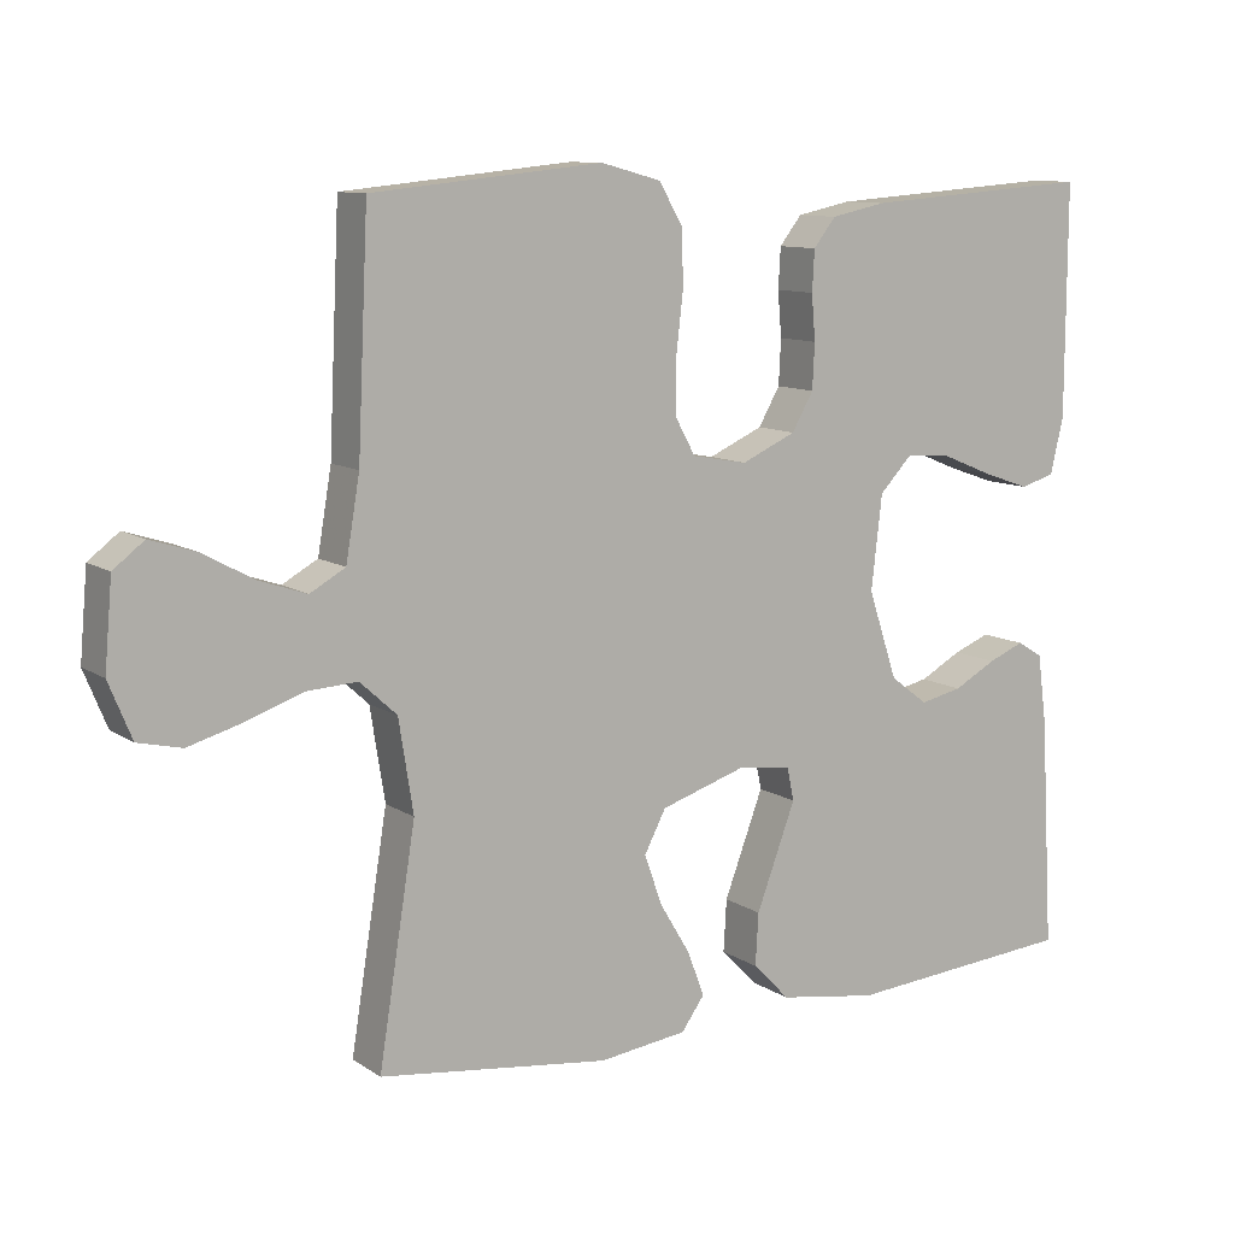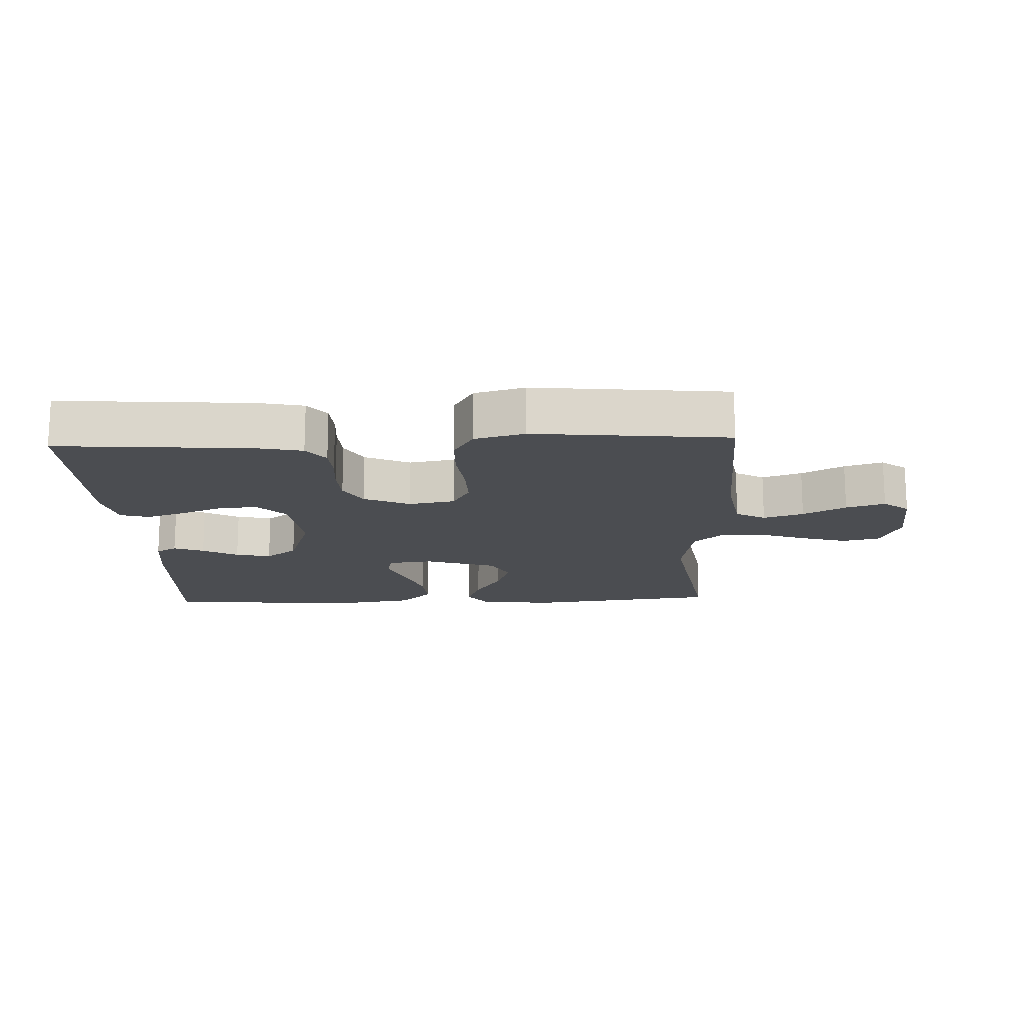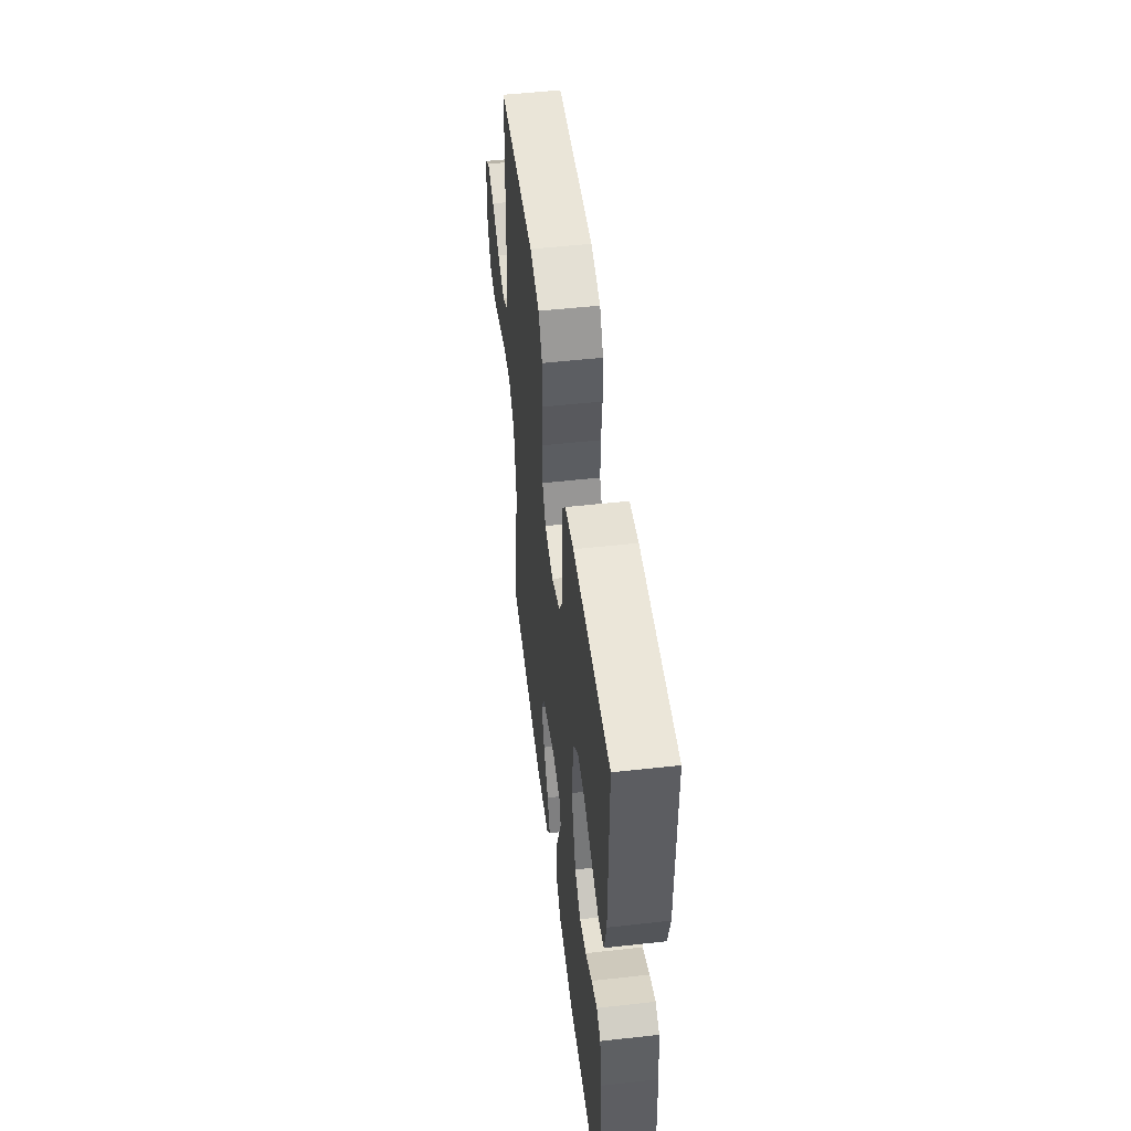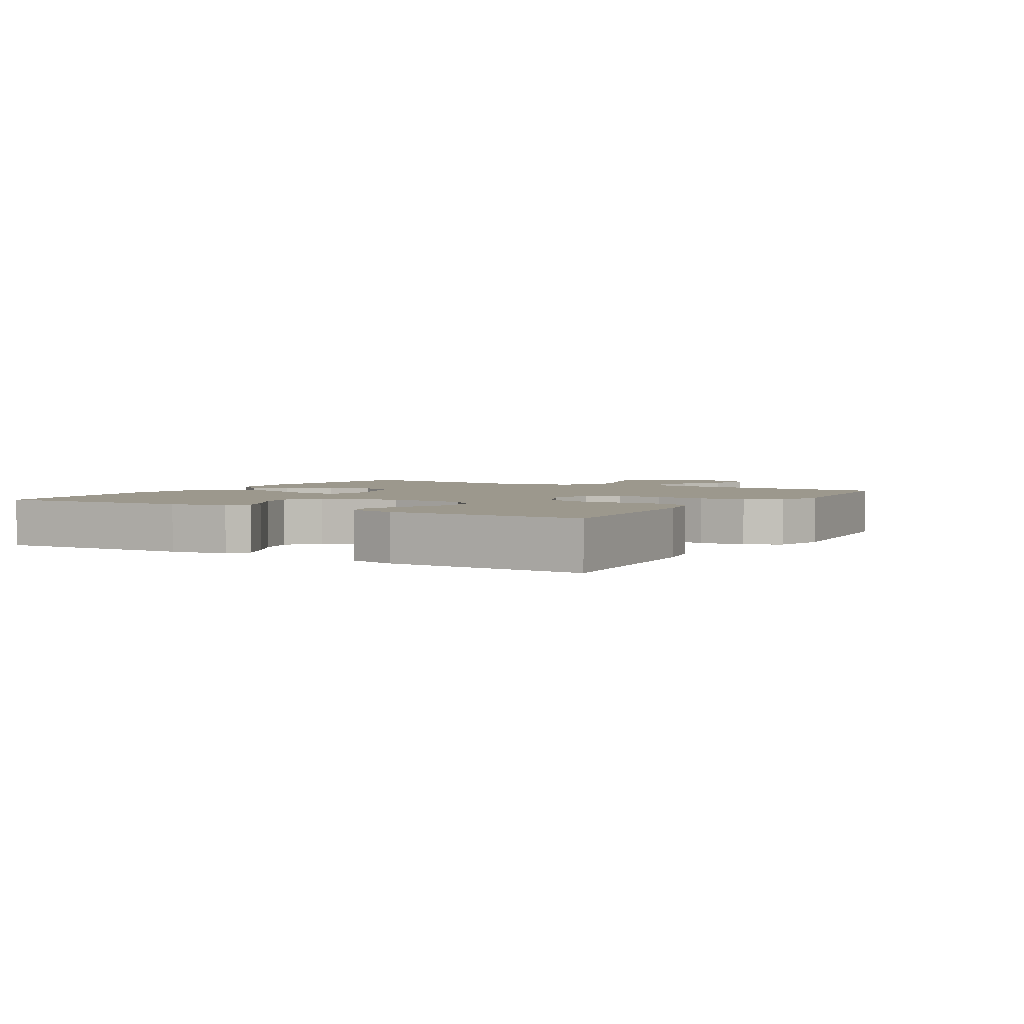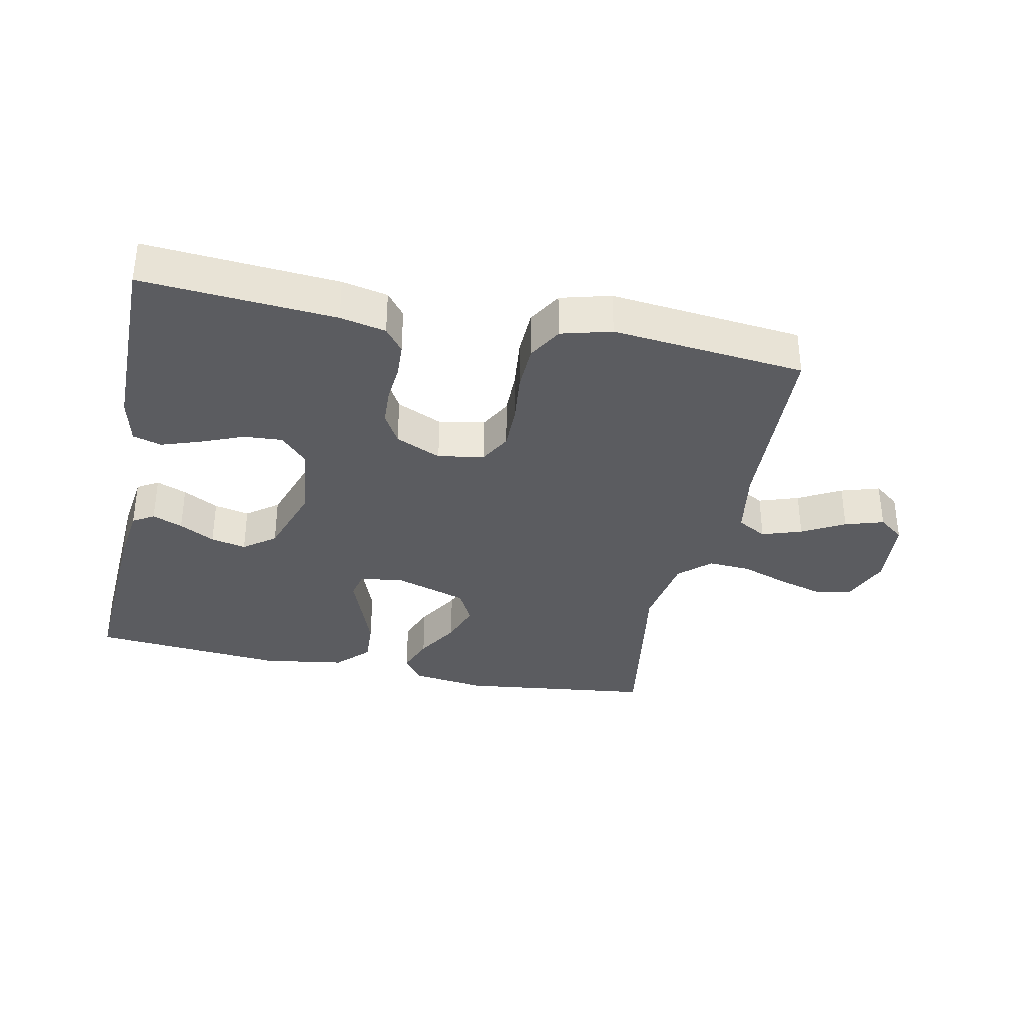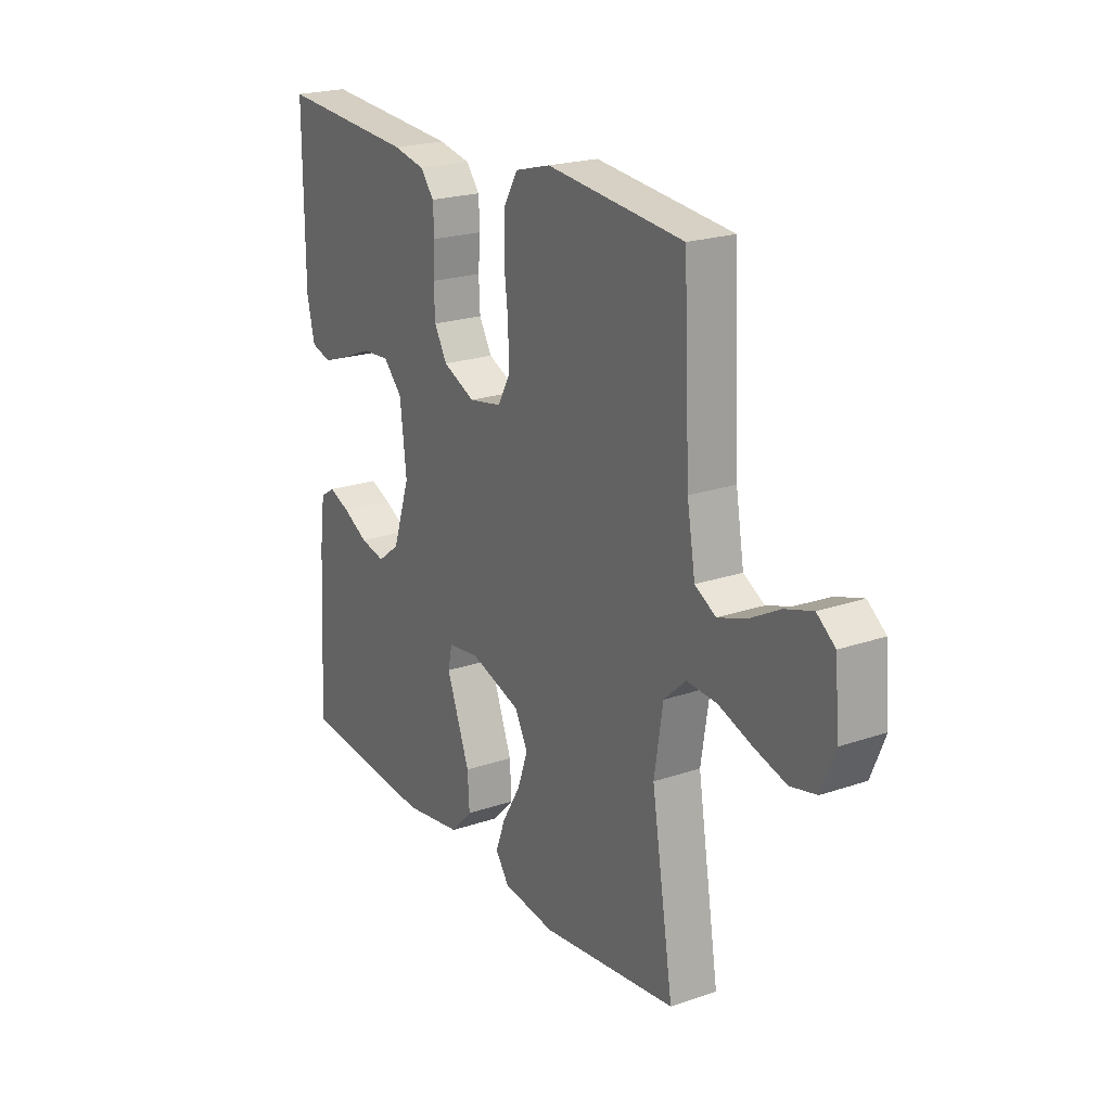
<metadata>
{"format":"obj","ext":"obj","renderer":"f3d","projection":"perspective","resolution":1024,"background":"white","views":[{"elev":10.3,"azim":147.8,"up":"+Z"},{"elev":-15.8,"azim":2.3,"up":"+Y"},{"elev":51.6,"azim":-96.9,"up":"+Z"},{"elev":3.0,"azim":-58.9,"up":"+Y"},{"elev":-35.0,"azim":-11.8,"up":"+Y"},{"elev":21.6,"azim":58.8,"up":"+Z"}]}
</metadata>
<code>
v -0.5 0.07 -0.5
v -0.483 0.07 -0.2
v -0.471 0.07 -0.11
v -0.438 0.07 -0.09
v -0.391 0.07 -0.109
v -0.336 0.07 -0.139
v -0.281 0.07 -0.151
v -0.232 0.07 -0.114
v -0.194 0.07 0
v -0.208 0.07 0.122
v -0.25 0.07 0.166
v -0.31 0.07 0.162
v -0.376 0.07 0.135
v -0.437 0.07 0.114
v -0.482 0.07 0.127
v -0.499 0.07 0.2
v -0.5 0.07 0.5
v -0.2 0.07 0.478
v -0.129 0.07 0.463
v -0.1 0.07 0.426
v -0.097 0.07 0.373
v -0.102 0.07 0.314
v -0.099 0.07 0.255
v -0.071 0.07 0.206
v 0 0.07 0.174
v 0.072 0.07 0.187
v 0.099 0.07 0.236
v 0.098 0.07 0.306
v 0.089 0.07 0.384
v 0.091 0.07 0.456
v 0.122 0.07 0.509
v 0.2 0.07 0.53
v 0.5 0.07 0.5
v 0.514 0.07 0.2
v 0.532 0.07 0.094
v 0.578 0.07 0.068
v 0.64 0.07 0.089
v 0.706 0.07 0.125
v 0.766 0.07 0.144
v 0.806 0.07 0.113
v 0.816 0.07 0
v 0.786 0.07 -0.073
v 0.729 0.07 -0.086
v 0.659 0.07 -0.066
v 0.585 0.07 -0.04
v 0.519 0.07 -0.036
v 0.471 0.07 -0.08
v 0.452 0.07 -0.2
v 0.5 0.07 -0.5
v 0.2 0.07 -0.537
v 0.085 0.07 -0.522
v 0.055 0.07 -0.48
v 0.077 0.07 -0.422
v 0.117 0.07 -0.355
v 0.14 0.07 -0.29
v 0.112 0.07 -0.236
v 0 0.07 -0.2
v -0.069 0.07 -0.209
v -0.078 0.07 -0.252
v -0.054 0.07 -0.316
v -0.027 0.07 -0.388
v -0.023 0.07 -0.456
v -0.071 0.07 -0.505
v -0.2 0.07 -0.525
v -0.5 0 -0.5
v -0.483 0 -0.2
v -0.471 0 -0.11
v -0.438 0 -0.09
v -0.391 0 -0.109
v -0.336 0 -0.139
v -0.281 0 -0.151
v -0.232 0 -0.114
v -0.194 0 0
v -0.208 0 0.122
v -0.25 0 0.166
v -0.31 0 0.162
v -0.376 0 0.135
v -0.437 0 0.114
v -0.482 0 0.127
v -0.499 0 0.2
v -0.5 0 0.5
v -0.2 0 0.478
v -0.129 0 0.463
v -0.1 0 0.426
v -0.097 0 0.373
v -0.102 0 0.314
v -0.099 0 0.255
v -0.071 0 0.206
v 0 0 0.174
v 0.072 0 0.187
v 0.099 0 0.236
v 0.098 0 0.306
v 0.089 0 0.384
v 0.091 0 0.456
v 0.122 0 0.509
v 0.2 0 0.53
v 0.5 0 0.5
v 0.514 0 0.2
v 0.532 0 0.094
v 0.578 0 0.068
v 0.64 0 0.089
v 0.706 0 0.125
v 0.766 0 0.144
v 0.806 0 0.113
v 0.816 0 0
v 0.786 0 -0.073
v 0.729 0 -0.086
v 0.659 0 -0.066
v 0.585 0 -0.04
v 0.519 0 -0.036
v 0.471 0 -0.08
v 0.452 0 -0.2
v 0.5 0 -0.5
v 0.2 0 -0.537
v 0.085 0 -0.522
v 0.055 0 -0.48
v 0.077 0 -0.422
v 0.117 0 -0.355
v 0.14 0 -0.29
v 0.112 0 -0.236
v 0 0 -0.2
v -0.069 0 -0.209
v -0.078 0 -0.252
v -0.054 0 -0.316
v -0.027 0 -0.388
v -0.023 0 -0.456
v -0.071 0 -0.505
v -0.2 0 -0.525
f 4 5 6
f 3 4 6
f 2 3 6
f 1 2 6
f 64 1 6
f 63 64 6
f 62 63 6
f 61 62 6
f 60 61 6
f 59 60 6 7
f 58 59 7 8
f 57 58 8 9
f 56 57 9 10
f 52 53 54
f 51 52 54
f 50 51 54
f 49 50 54
f 48 49 54
f 47 48 54 55
f 46 47 55 56
f 43 44 45
f 42 43 45
f 41 42 45
f 40 41 45
f 39 40 45
f 38 39 45
f 37 38 45
f 36 37 45 46
f 46 56 10
f 36 46 10
f 35 36 10
f 32 33 34
f 31 32 34
f 30 31 34
f 29 30 34
f 28 29 34
f 27 28 34 35
f 20 21 22
f 19 20 22
f 18 19 22
f 17 18 22
f 16 17 22
f 15 16 22
f 14 15 22
f 13 14 22
f 12 13 22
f 11 12 22 23
f 10 11 23 24
f 26 27 35
f 25 26 35 10
f 10 24 25
f 70 69 68
f 70 68 67
f 70 67 66
f 70 66 65
f 70 65 128
f 70 128 127
f 70 127 126
f 70 126 125
f 70 125 124
f 71 70 124 123
f 72 71 123 122
f 73 72 122 121
f 74 73 121 120
f 118 117 116
f 118 116 115
f 118 115 114
f 118 114 113
f 118 113 112
f 119 118 112 111
f 120 119 111 110
f 109 108 107
f 109 107 106
f 109 106 105
f 109 105 104
f 109 104 103
f 109 103 102
f 109 102 101
f 110 109 101 100
f 74 120 110
f 74 110 100
f 74 100 99
f 98 97 96
f 98 96 95
f 98 95 94
f 98 94 93
f 98 93 92
f 99 98 92 91
f 86 85 84
f 86 84 83
f 86 83 82
f 86 82 81
f 86 81 80
f 86 80 79
f 86 79 78
f 86 78 77
f 86 77 76
f 87 86 76 75
f 88 87 75 74
f 99 91 90
f 74 99 90 89
f 89 88 74
f 1 65 66 2
f 2 66 67 3
f 3 67 68 4
f 4 68 69 5
f 5 69 70 6
f 6 70 71 7
f 7 71 72 8
f 8 72 73 9
f 9 73 74 10
f 10 74 75 11
f 11 75 76 12
f 12 76 77 13
f 13 77 78 14
f 14 78 79 15
f 15 79 80 16
f 16 80 81 17
f 17 81 82 18
f 18 82 83 19
f 19 83 84 20
f 20 84 85 21
f 21 85 86 22
f 22 86 87 23
f 23 87 88 24
f 24 88 89 25
f 25 89 90 26
f 26 90 91 27
f 27 91 92 28
f 28 92 93 29
f 29 93 94 30
f 30 94 95 31
f 31 95 96 32
f 32 96 97 33
f 33 97 98 34
f 34 98 99 35
f 35 99 100 36
f 36 100 101 37
f 37 101 102 38
f 38 102 103 39
f 39 103 104 40
f 40 104 105 41
f 41 105 106 42
f 42 106 107 43
f 43 107 108 44
f 44 108 109 45
f 45 109 110 46
f 46 110 111 47
f 47 111 112 48
f 48 112 113 49
f 49 113 114 50
f 50 114 115 51
f 51 115 116 52
f 52 116 117 53
f 53 117 118 54
f 54 118 119 55
f 55 119 120 56
f 56 120 121 57
f 57 121 122 58
f 58 122 123 59
f 59 123 124 60
f 60 124 125 61
f 61 125 126 62
f 62 126 127 63
f 63 127 128 64
f 64 128 65 1

</code>
